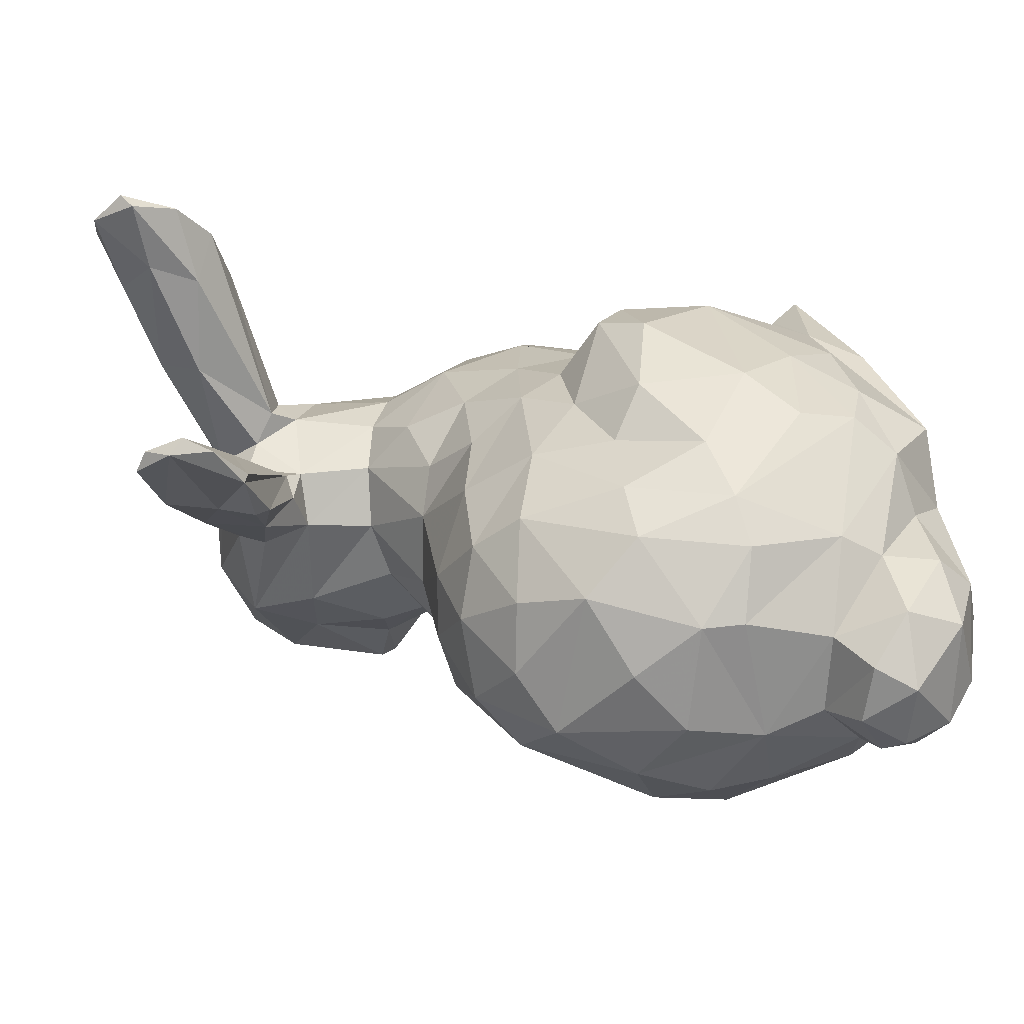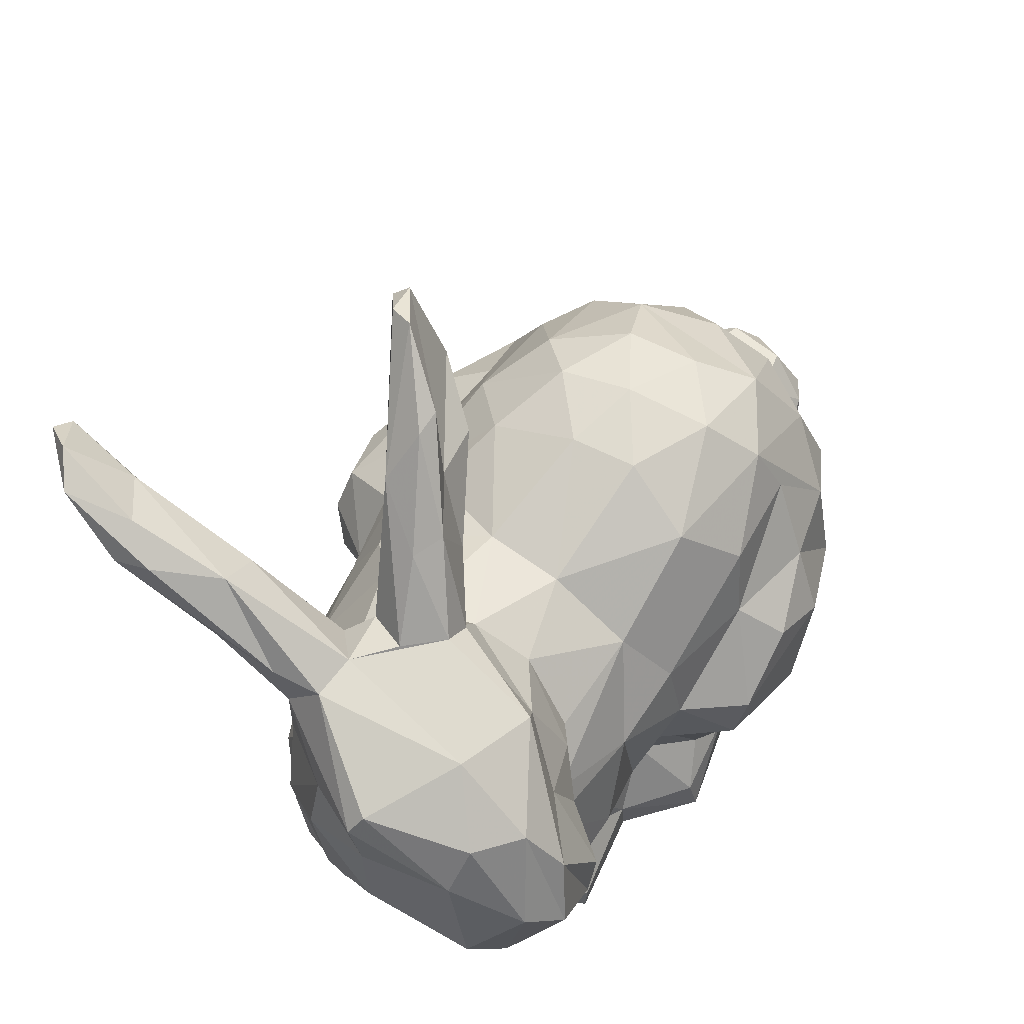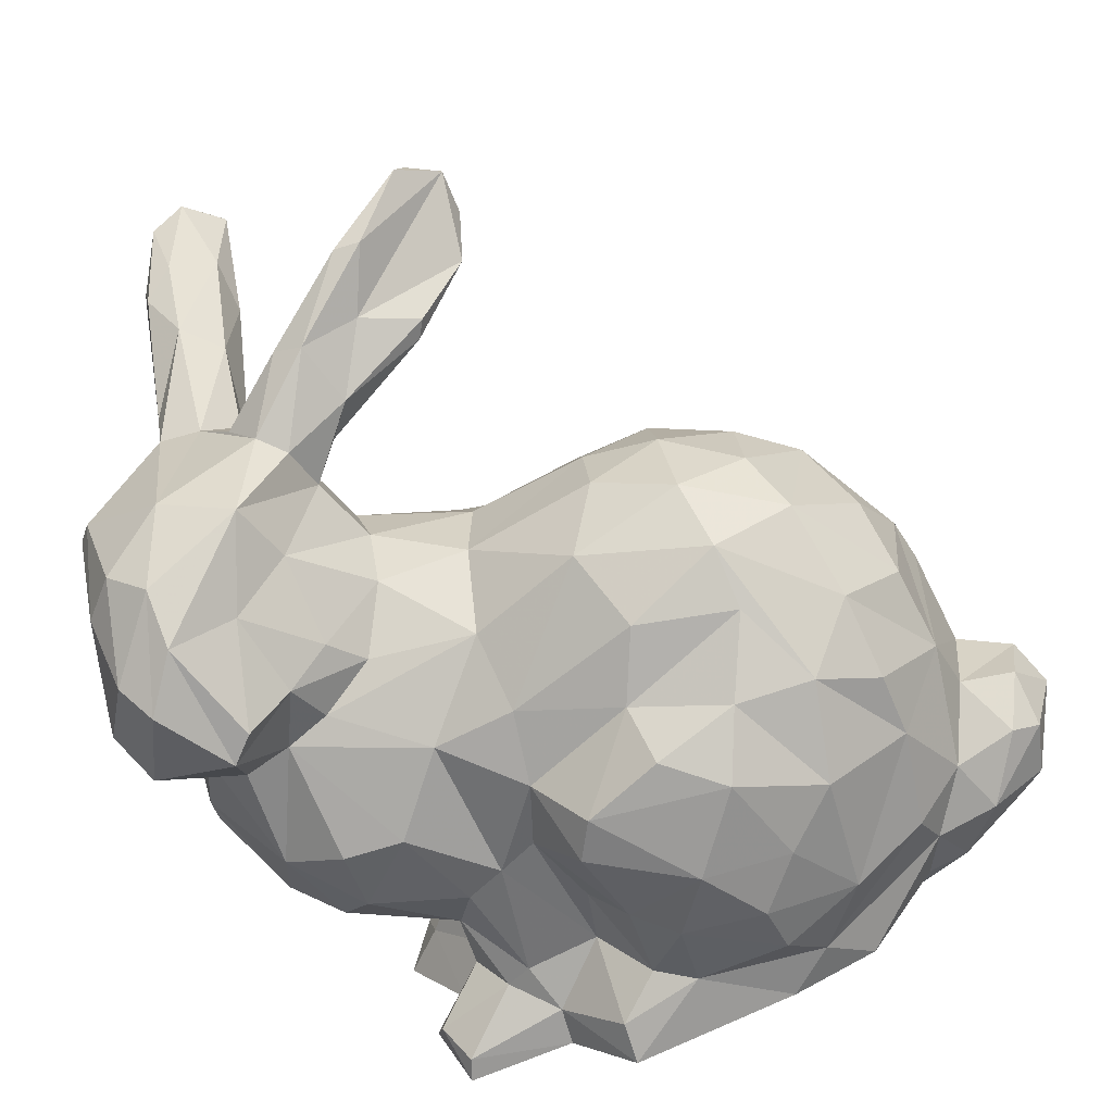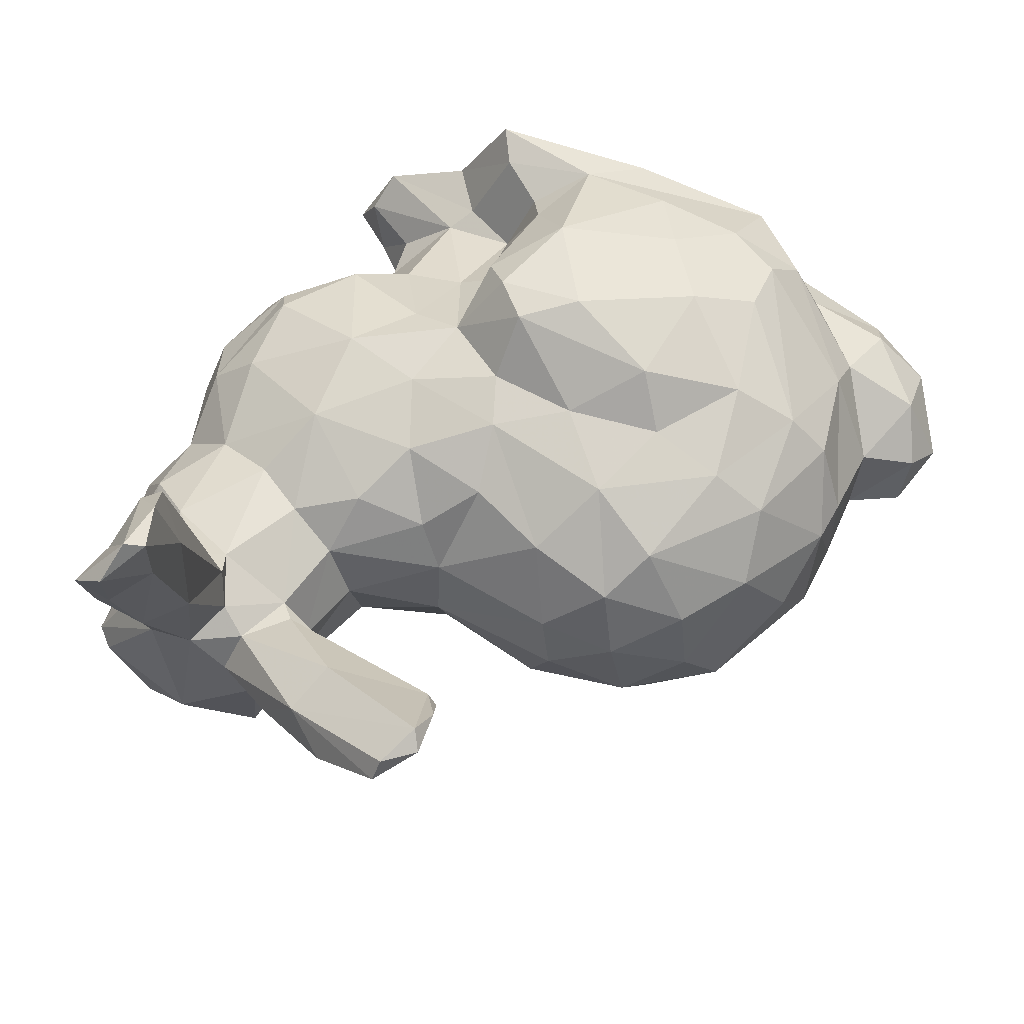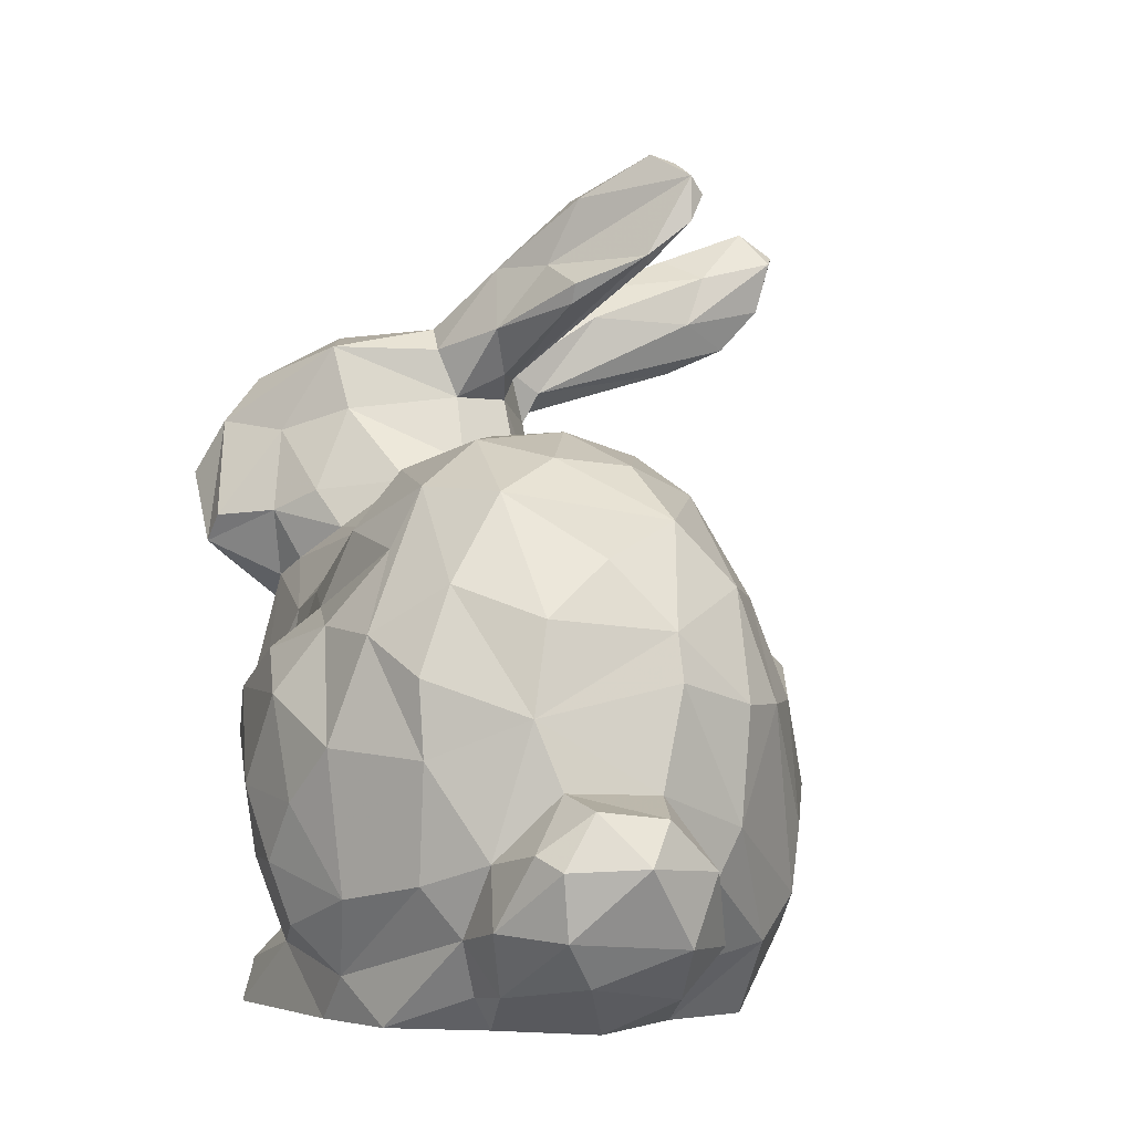
<metadata>
{"format":"obj","ext":"obj","renderer":"f3d","projection":"perspective","resolution":1024,"background":"white","views":[{"elev":21.6,"azim":68.4,"up":"+Y"},{"elev":69.7,"azim":-56.6,"up":"+Z"},{"elev":-61.8,"azim":19.4,"up":"+Y"},{"elev":54.8,"azim":16.0,"up":"+Y"},{"elev":-2.8,"azim":71.6,"up":"+Z"}]}
</metadata>
<code>
v 15.77 2.231 3.403
v 12.9 7.987 16.81
v -17.23 17.43 47.28
v -15.83 2.707 27.6
v 7.691 -19.02 17.11
v 9.867 8.744 4.537
v 17.91 -4.355 -0.03118
v -14.64 4.884 11.81
v 12.16 -16.33 6.598
v 23.67 -0.2634 8.404
v 16.64 5.762 16.56
v -12.91 -4.579 39.55
v 10.55 -11.74 27.98
v 11.51 -14.01 -0.02969
v 9.102 -15.65 2.435
v 20.35 -8.693 15.82
v -0.8854 9.037 2.323
v -10.84 -0.9043 42.84
v -14.36 -2.016 7.24
v -3.241 8.795 6.605
v 4.195 -18.41 19.59
v 13.24 -5.333 29.42
v -3.512 -18.2 -0.0303
v -24.04 -3.445 17.99
v -12.36 -9.227 7.316
v 4.919 -14.06 25.92
v 23.88 -1.667 4.649
v 12.83 1.146 -0.03118
v -15.35 13.08 40.93
v -17.67 6.834 43.26
v 12.83 8.192 6.472
v -15.59 -14.23 13.32
v -15.19 1.09 37.4
v -16.93 -0.5592 39.45
v -0.6068 -17.87 10.02
v 14.23 5.917 4.087
v 10.91 -13.56 24.63
v -23.75 -6.165 38.32
v -3.914 -13.3 5.978
v -10.4 -10.97 27.12
v -12 -12.14 29.42
v 16.52 -13.46 7.479
v -19.23 -13.02 23.32
v 12.73 -0.8637 29.13
v -9.79 -14.27 11.8
v -24.65 -5.678 37.2
v 15.11 -8.835 27.43
v -6.533 8.329 2.118
v 22.43 -6.436 2.736
v 7.31 -17.92 4.981
v 6.016 5.936 25.42
v 12.39 8.812 10.08
v 4.497 -6.184 31.3
v -7.52 5.01 10.68
v -4.904 -14.62 14.42
v 10.03 3.501 27.85
v -17.46 2.924 35.11
v 17.14 -11.4 4.819
v -13.52 -15.45 1.391
v -11.72 -15.37 17.43
v -16.7 15.88 39.52
v 18.53 -4.178 23.88
v 24.62 -3.133 11.02
v -1.546 4.322 26.62
v 17.15 -13.69 17.85
v -8.144 -14.05 22.06
v -15.75 14.27 44.07
v -13.89 -10.67 38.38
v 25.86 -4.479 8.715
v -5.838 1.903 46.6
v -1.792 -18.79 15.03
v -6.561 5.355 25.24
v 2.042 12.33 16.07
v -19.19 15.98 46.75
v 0.4579 7.979 46.29
v 12.67 -17.29 14.34
v -11.44 4.032 10.13
v 14.34 -9.075 -0.03118
v 12.89 5.794 22.23
v -15.65 -13.47 33.33
v -21 -9.857 13.19
v -10.44 0.06685 30.89
v -9.006 -1.684 42.88
v -22.7 -16.12 32.6
v 10.86 5.918 -0.03118
v -7.297 -14.59 13.18
v -13.78 -0.1611 38.49
v -3.201 11.69 15.34
v 19.61 -7.781 20.78
v -11.43 -4.724 38.13
v -3.975 -11.07 26.68
v 9.546 -18.53 11.46
v -5.772 3.662 5.296
v -13.7 -0.2642 3.932
v -8.456 -13.56 5.296
v -18.04 -17.55 26.61
v -13.97 -15.61 -0.02972
v -15.95 -2.85 2.544
v -1.43 11.56 17.72
v -21.84 -10.6 23.87
v 7.122 10.11 18.67
v 9.427 -8.433 30.62
v -23.5 -15.4 26.04
v -3.498 -1.155 29.39
v 8.646 -3.283 31.26
v -10.27 2.775 4.193
v -3.073 -14.18 22.94
v -18.5 4.765 15.67
v -19.45 -14.05 36.91
v -15.02 -13.21 2.511
v -19.15 3.493 13.94
v -8.303 2.605 44.13
v -7.675 6.885 20.95
v -25.17 -13.78 28.61
v -24.74 -6.404 33.23
v -15.61 3.044 36.14
v 16.53 -11.9 22.6
v -19.85 6.259 39.76
v -23.84 -7.956 19.36
v 23.98 -8.113 5.095
v -10.07 -13.25 4.374
v -11.45 -12.16 8.997
v -16.65 -17.22 28.11
v 7.004 -19.04 8.308
v -25.79 -7.383 29.91
v -13.39 0.7477 7.665
v -19.02 -16.33 34.13
v -7.387 -14.39 2.354
v -7.432 9.203 -0.0307
v -17.76 -12.14 11.83
v -15.92 18.03 42.03
v -15.84 2.048 -0.03001
v -12.12 -6.675 3.119
v 4.001 -2.174 31.11
v -19.21 -13.69 17.33
v -9.152 6.642 15.4
v -12.64 -10.01 34.48
v -18.47 -9.136 39.52
v -23.04 -2.345 35.08
v -12.54 6.845 18.74
v 16.04 3.786 22.66
v -16.38 -10.08 -0.03092
v 18.96 3.346 16.55
v 2.888 2.894 28.79
v -11.45 -6.116 4.545
v -12.03 -0.3119 35.25
v 4.362 -19.76 12.31
v -17.43 -6.689 8.483
v -19.51 -0.3291 39.48
v -11.17 0.03425 36.51
v -21.99 1.38 20.25
v 1.511 -16.85 3.661
v -22.66 -1.388 24.27
v 23.09 -9.527 9.295
v 19.1 1.45 7.644
v 18.33 -9.821 2.029
v -14.38 -14.2 28.32
v -5.776 0.4642 42.72
v -17.45 -1.044 8.804
v -8.966 3.672 3.042
v -4.132 7.433 4.337
v -23.91 -7.531 17.86
v -0.5301 -18.9 17.54
v -16.13 -13.37 24.49
v 24.19 -6.777 11.42
v -25.07 -3.839 26.74
v -1.592 7.022 23.13
v 1.036 7.04 44.58
v -10.85 -3.654 35.19
v 9.112 -16.57 20.66
v 18.68 2.964 10.29
v 2.813 -10.81 29.47
v -5.842 5.978 10.85
v 20.57 -0.8862 17.61
v -0.6618 12.1 10.15
v -20.3 1.641 31.57
v 20.97 -7.356 12.18
v -9.07 3.224 28.47
v -9.185 -3.717 31.17
v 19.99 -0.9976 20.19
v -14.77 -2.538 39.63
v 0.5216 4.514 42.53
v 16.1 0.3219 26.06
v -4.222 1.919 46.54
v -22.9 0.2813 28.99
v -13.52 -12.75 25.39
v 8.74 10.55 12.16
v -23.99 -11.86 35.12
v -18.41 -2.821 -0.03118
v 21.38 -2.309 12.05
v -6.802 3.714 41.34
v 17.38 -13.5 13.74
v -15.41 -15.33 17.45
v -21.9 -4.27 12.54
v -4.847 1.793 28.38
v -19.14 3.969 20.4
v 6.353 10.42 7.648
v -7.773 -2.069 39.04
v -20.11 1.579 36.73
v -23.54 -5.603 23.97
v -19.28 1.83 25.8
v -0.136 4.795 42.09
v -13.16 -3.109 6.027
v -15.51 6.833 41.15
v 19.43 -10.62 8.677
v -16.11 2.166 34.27
v 7.805 1.115 30.11
v -9.605 -1.03 36.52
v -16.24 19.23 45.64
v 3.243 -15.44 21.81
v 24.65 -8.578 8.527
v -3.482 -17.52 2.41
v -24.39 -2.51 31.88
v -21.06 -17.79 31.06
v -1.048 6.832 48.34
v 2.93 7.758 21.27
v -2.352 1.091 41.15
v -5.884 7.866 16.74
v -8.952 -7.38 29.91
v -20.33 12.27 44.08
v -17.75 15.81 40.29
v -14.78 -7.109 -0.03118
v -3.653 -5.93 29.41
v -4.645 10.29 13.09
v -16.88 0.06855 1.441
v 13.71 -15.47 20.07
v 4.658 9.611 3.809
v -19.78 10.34 44.35
v -20.85 0.4945 12.66
v -0.9219 -16.18 4.599
v -13.31 5.294 24.25
v -17.85 12.57 38.02
v 8.617 7.172 20.95
v -18.2 12.39 45.42
v -18.94 9.592 38.01
v -13.11 2.027 29.6
v -7.539 -14.68 -0.03118
v 20.84 -10.94 5.443
v -19.89 2.448 39.77
v 20.64 1.263 4.497
v -15.21 18.68 45.12
v -25.18 -8.482 26.92
v -2.275 8.03 20.08
v -21.96 -12.03 37.43
v -3.551 -15.51 18.71
v -18.42 15.35 43.71
v 15.87 -10.42 1.849
v -24.39 -13.44 25.79
v 20.2 -0.9244 1.862
v 1.924 -18.66 8.342
v -1.439 5.434 48.86
v -3.197 -14.23 9.717
v -10.65 4.125 -0.03118
v 0.9298 7.105 47.29
v -2.963 1.055 40.02
v -12.2 -10.1 4.406
v -22.82 0.1057 16.69
v 2.394 8.168 -0.0311
v 6.412 -15.93 -0.03116
f 240 27 249
f 140 108 196
f 174 143 180
f 182 158 217
f 236 231 4
f 29 61 131
f 150 202 182
f 167 216 243
f 152 23 259
f 54 218 173
f 8 140 136
f 202 168 182
f 160 48 253
f 46 199 139
f 213 139 185
f 15 152 259
f 254 182 168
f 141 11 79
f 249 7 28
f 61 221 131
f 206 57 116
f 132 160 253
f 80 157 41
f 51 216 167
f 95 121 128
f 193 60 164
f 154 165 177
f 146 206 33
f 235 232 57
f 17 161 20
f 139 213 115
f 212 152 230
f 183 141 56
f 207 44 56
f 207 134 105
f 19 148 159
f 85 6 36
f 81 148 130
f 204 33 116
f 200 242 166
f 39 55 86
f 242 248 114
f 197 6 227
f 248 242 100
f 34 138 12
f 125 213 166
f 174 190 171
f 17 175 227
f 72 167 113
f 144 167 64
f 82 179 104
f 11 171 31
f 13 102 172
f 131 209 241
f 195 72 178
f 30 67 234
f 133 256 145
f 74 220 228
f 111 8 159
f 150 146 87
f 76 9 192
f 37 170 226
f 254 251 184
f 98 189 222
f 258 129 17
f 12 90 83
f 164 66 186
f 251 112 70
f 18 12 83
f 70 112 18
f 30 34 204
f 68 127 80
f 34 149 138
f 221 209 131
f 255 198 208
f 112 191 87
f 57 206 176
f 155 190 10
f 16 190 174
f 184 70 83
f 215 112 251
f 239 149 30
f 158 182 254
f 184 83 158
f 209 74 3
f 83 70 18
f 100 43 248
f 232 221 61
f 185 176 201
f 228 234 74
f 220 74 246
f 121 95 122
f 112 75 191
f 202 150 191
f 241 29 131
f 3 67 241
f 244 38 188
f 18 181 12
f 182 217 255
f 66 91 186
f 209 246 74
f 87 33 34
f 150 182 255
f 168 202 75
f 172 102 53
f 46 188 38
f 34 30 149
f 87 191 150
f 67 3 234
f 29 241 67
f 15 9 50
f 46 115 188
f 109 138 244
f 169 208 198
f 61 29 116
f 150 255 208
f 87 34 181
f 116 232 61
f 125 114 115
f 214 109 84
f 188 114 84
f 179 169 137
f 204 116 29
f 116 57 232
f 226 13 37
f 188 115 114
f 46 38 149
f 199 149 239
f 247 78 156
f 146 236 206
f 34 33 204
f 125 115 213
f 123 80 127
f 179 137 219
f 185 166 213
f 127 96 123
f 41 137 80
f 169 68 137
f 179 219 223
f 82 146 169
f 33 87 146
f 254 168 75
f 29 67 204
f 56 141 79
f 186 157 164
f 179 223 104
f 157 96 164
f 104 223 134
f 53 134 223
f 51 207 56
f 172 26 13
f 22 102 47
f 144 64 104
f 153 151 24
f 104 64 195
f 202 191 75
f 176 199 57
f 125 166 242
f 153 24 200
f 14 78 247
f 172 53 223
f 26 107 210
f 26 172 107
f 210 170 37
f 53 105 134
f 253 48 129
f 43 103 248
f 186 40 157
f 219 91 223
f 172 223 91
f 195 64 72
f 91 107 172
f 47 102 13
f 236 82 178
f 178 231 236
f 37 26 210
f 26 37 13
f 51 79 233
f 176 4 201
f 153 200 166
f 72 64 167
f 200 100 242
f 170 5 76
f 15 58 42
f 216 51 233
f 151 257 24
f 24 119 200
f 183 56 44
f 106 93 160
f 206 116 33
f 151 111 257
f 66 245 107
f 47 117 89
f 229 194 24
f 135 100 119
f 60 66 164
f 245 210 107
f 62 47 89
f 113 167 243
f 81 162 194
f 81 119 162
f 135 43 100
f 163 210 245
f 210 21 170
f 226 170 76
f 259 14 15
f 183 22 47
f 73 88 99
f 216 233 101
f 201 196 151
f 257 229 24
f 21 210 163
f 62 89 180
f 73 101 187
f 216 99 243
f 231 72 113
f 196 231 140
f 196 108 151
f 108 111 151
f 148 81 194
f 111 159 229
f 163 147 5
f 5 21 163
f 2 187 101
f 224 218 88
f 101 73 99
f 218 136 140
f 66 60 86
f 205 177 16
f 183 180 141
f 92 76 5
f 52 2 11
f 60 32 45
f 147 163 71
f 124 9 92
f 192 65 226
f 165 63 177
f 11 2 79
f 73 175 88
f 88 218 99
f 20 175 17
f 86 60 45
f 203 25 148
f 16 192 205
f 190 16 177
f 218 54 136
f 148 19 203
f 55 35 71
f 35 55 252
f 250 152 50
f 205 192 42
f 16 65 192
f 143 171 11
f 52 187 2
f 218 224 173
f 39 86 95
f 147 124 92
f 145 203 133
f 144 104 134
f 10 190 63
f 171 190 155
f 177 63 190
f 36 28 85
f 122 45 32
f 15 42 9
f 76 192 226
f 211 154 238
f 258 17 85
f 45 95 86
f 39 252 55
f 9 124 50
f 250 50 124
f 63 165 69
f 63 69 10
f 20 173 224
f 93 106 54
f 54 77 136
f 126 19 159
f 126 159 8
f 205 42 58
f 238 120 211
f 156 49 120
f 27 120 49
f 240 155 10
f 31 171 36
f 31 52 11
f 132 106 160
f 256 121 25
f 113 243 218
f 122 25 121
f 247 156 58
f 113 140 231
f 6 17 227
f 126 106 94
f 247 58 14
f 27 49 249
f 240 10 27
f 240 1 155
f 187 52 197
f 212 23 152
f 230 39 212
f 156 120 238
f 154 177 205
f 36 155 1
f 203 145 25
f 23 212 128
f 93 161 48
f 222 133 98
f 110 59 121
f 230 152 250
f 82 104 195
f 225 106 132
f 126 94 203
f 94 225 98
f 106 126 77
f 235 221 232
f 256 25 145
f 24 162 119
f 1 249 28
f 48 161 17
f 78 49 156
f 140 113 218
f 249 49 7
f 249 1 240
f 160 93 48
f 94 106 225
f 133 222 142
f 142 256 133
f 237 128 59
f 38 244 138
f 250 124 147
f 138 68 12
f 225 189 98
f 203 98 133
f 31 36 6
f 20 93 173
f 148 25 122
f 205 58 238
f 208 146 150
f 92 5 147
f 32 135 130
f 2 233 79
f 62 180 183
f 231 178 72
f 51 144 207
f 53 102 105
f 167 144 51
f 135 193 164
f 144 134 207
f 80 123 157
f 214 103 96
f 94 98 203
f 189 225 132
f 181 112 87
f 188 84 244
f 118 221 235
f 119 100 200
f 220 239 228
f 239 220 118
f 18 112 181
f 235 199 118
f 234 3 74
f 59 110 97
f 78 7 49
f 122 32 130
f 89 16 180
f 101 233 2
f 178 82 195
f 231 201 4
f 43 135 164
f 59 97 237
f 90 12 68
f 254 75 215
f 103 114 248
f 238 154 205
f 42 192 9
f 183 44 22
f 206 4 176
f 239 30 228
f 92 9 76
f 235 57 199
f 141 180 143
f 130 148 122
f 215 75 112
f 234 228 30
f 221 246 209
f 185 201 153
f 184 158 254
f 127 109 214
f 121 256 110
f 254 215 251
f 217 198 255
f 184 251 70
f 35 250 147
f 34 12 181
f 44 105 22
f 163 245 71
f 219 137 41
f 77 126 8
f 108 140 8
f 135 119 81
f 186 91 40
f 169 198 90
f 128 237 23
f 111 229 257
f 109 244 84
f 35 147 71
f 230 250 35
f 46 139 115
f 212 39 128
f 81 130 135
f 71 245 55
f 103 43 96
f 162 24 194
f 90 68 169
f 159 148 194
f 15 50 152
f 90 198 83
f 16 174 180
f 110 256 142
f 69 165 211
f 16 89 117
f 230 35 252
f 207 105 44
f 122 95 45
f 117 47 13
f 171 143 174
f 110 142 97
f 141 143 11
f 10 69 27
f 185 139 176
f 40 91 219
f 236 4 206
f 166 185 153
f 73 187 175
f 39 230 252
f 137 68 80
f 114 125 242
f 68 138 109
f 157 123 96
f 197 52 31
f 20 224 175
f 151 153 201
f 67 30 204
f 211 165 154
f 199 239 118
f 198 217 158
f 216 101 99
f 88 175 224
f 15 14 58
f 1 28 36
f 82 169 179
f 86 245 66
f 38 138 149
f 77 54 106
f 199 46 149
f 8 111 108
f 203 19 126
f 62 183 47
f 103 84 114
f 36 171 155
f 48 17 129
f 238 58 156
f 102 22 105
f 27 69 120
f 164 96 43
f 170 21 5
f 229 159 194
f 218 243 99
f 220 246 118
f 128 121 59
f 226 65 117
f 56 79 51
f 85 17 6
f 16 117 65
f 221 118 246
f 146 208 169
f 176 139 199
f 175 187 197
f 66 107 91
f 120 69 211
f 136 77 8
f 197 31 6
f 175 197 227
f 41 40 219
f 127 214 96
f 93 54 173
f 193 32 60
f 117 13 226
f 135 32 193
f 198 158 83
f 157 40 41
f 82 236 146
f 214 84 103
f 231 196 201
f 95 128 39
f 241 209 3
f 161 93 20
f 55 245 86
f 109 127 68

</code>
